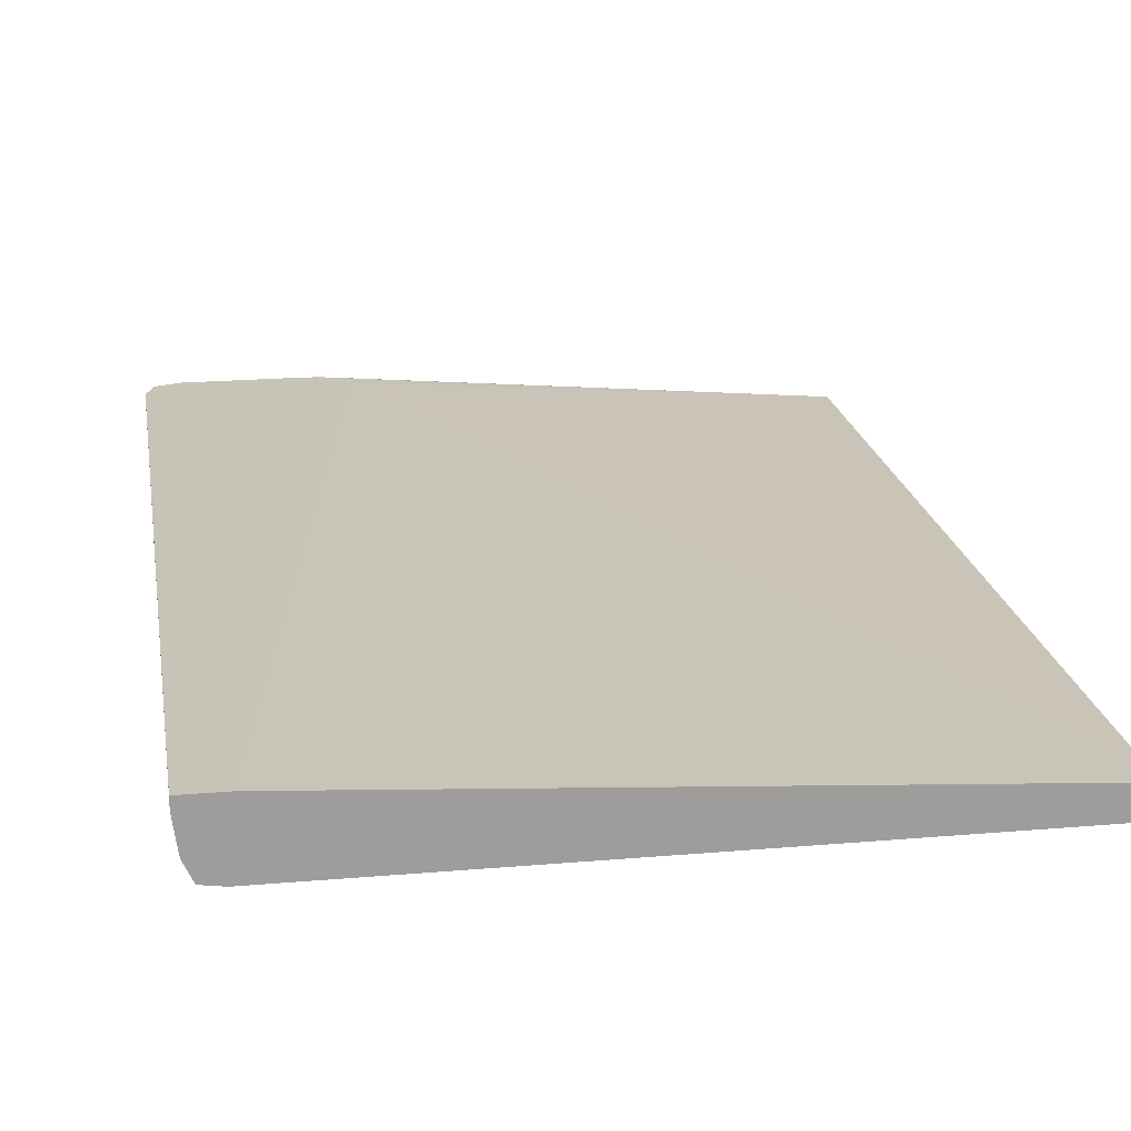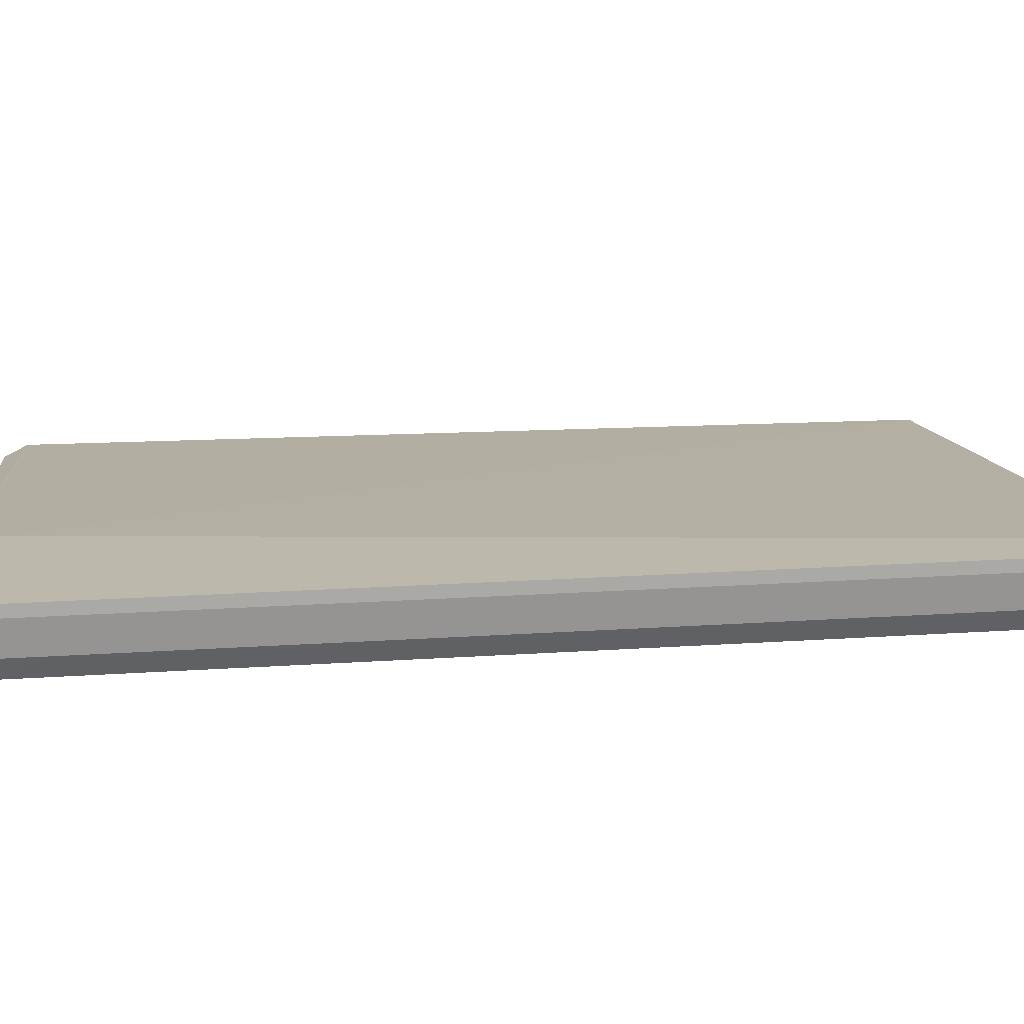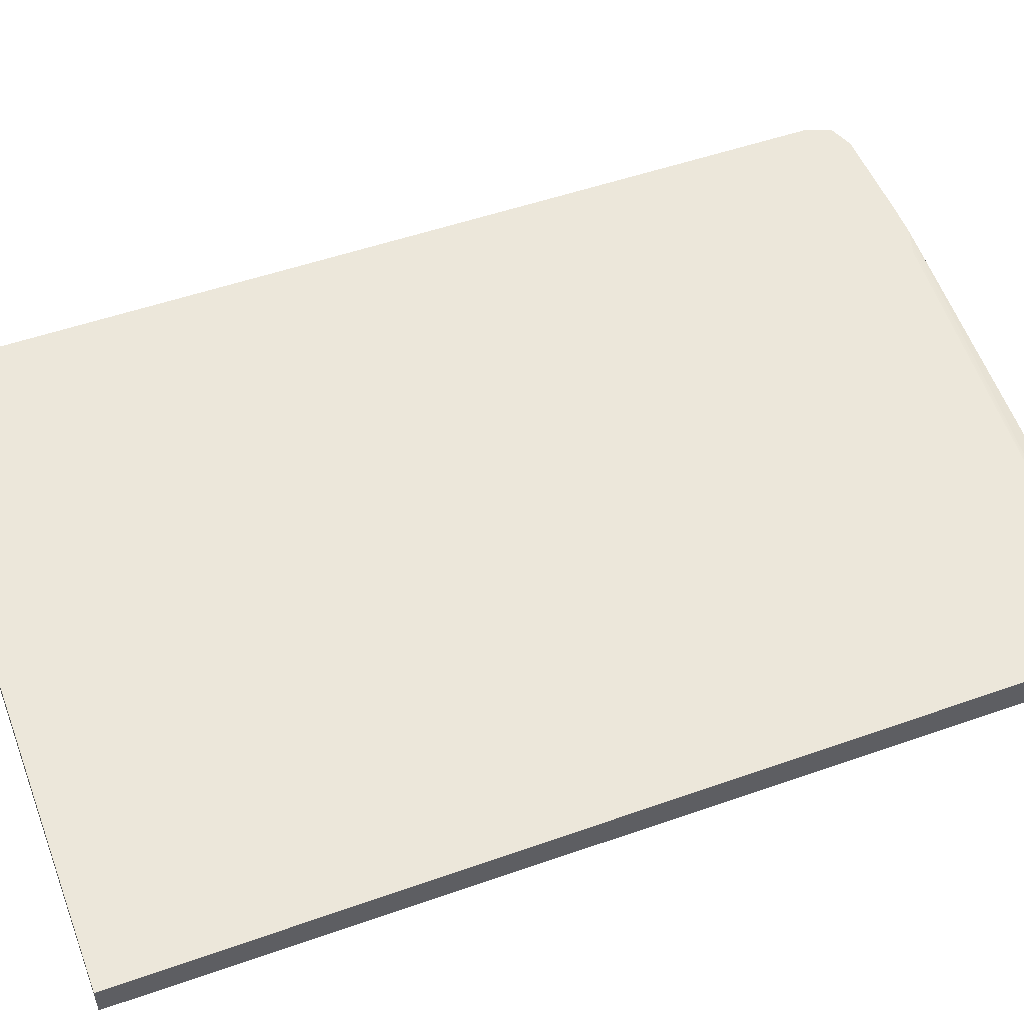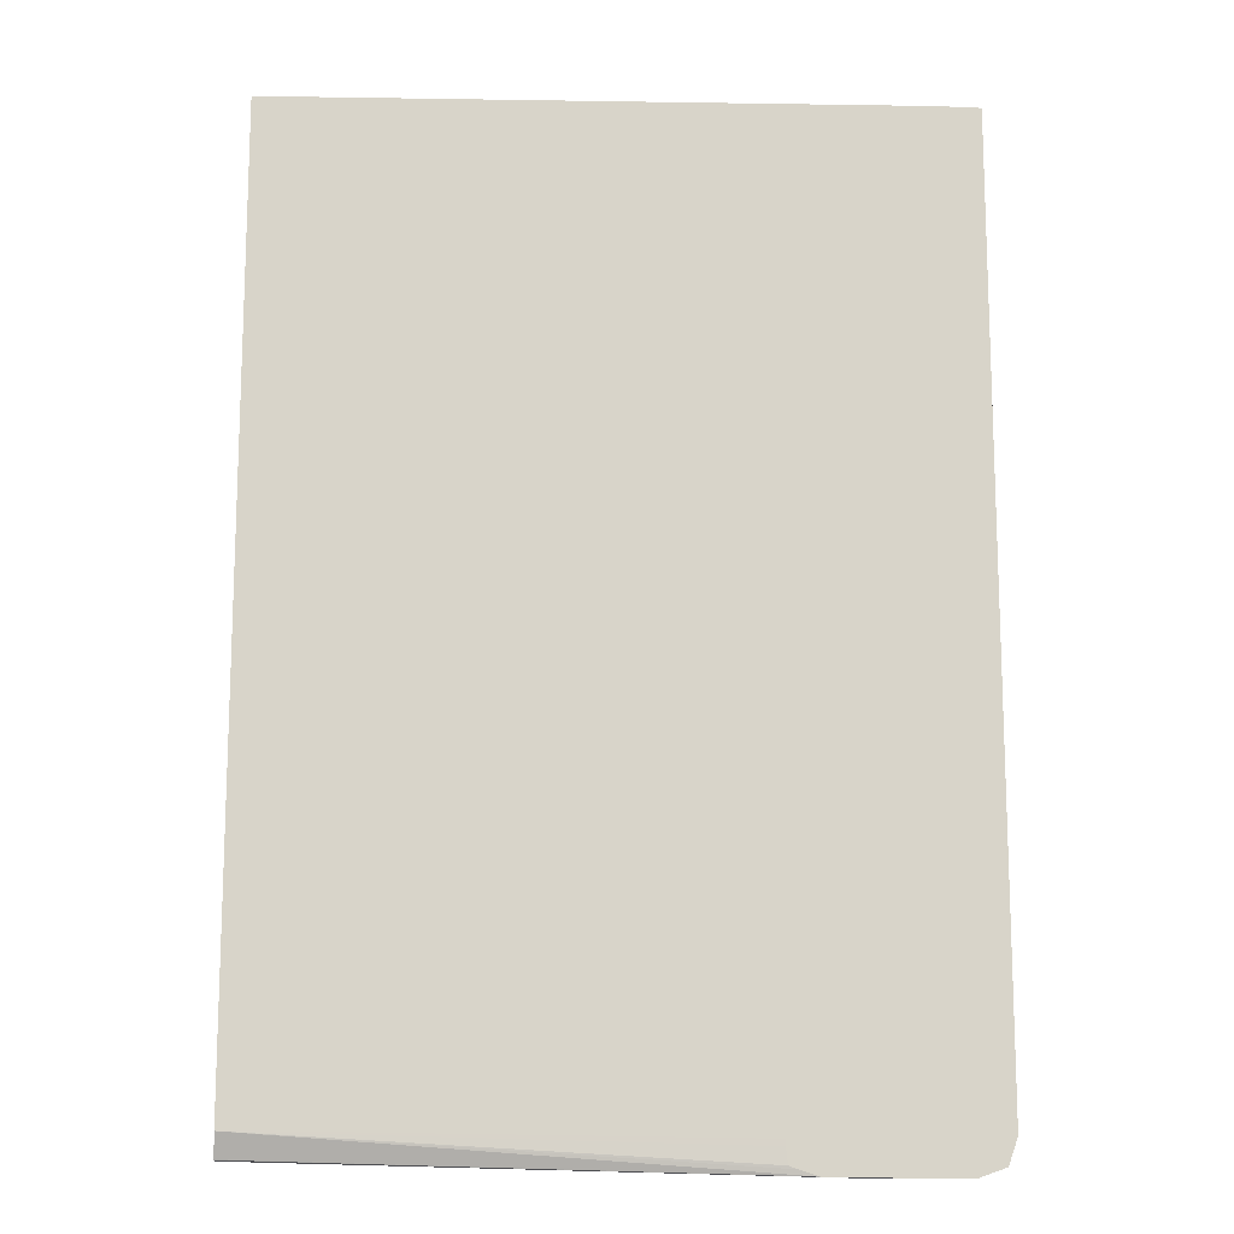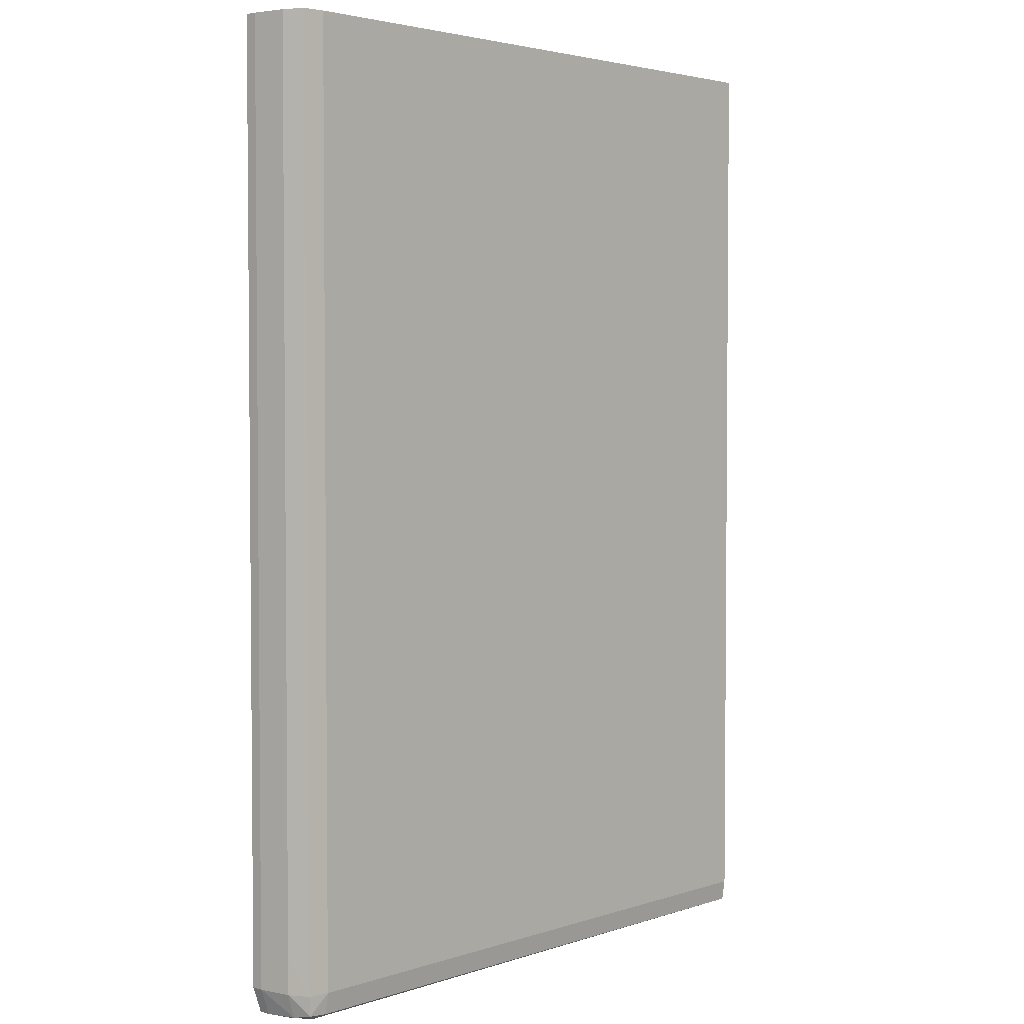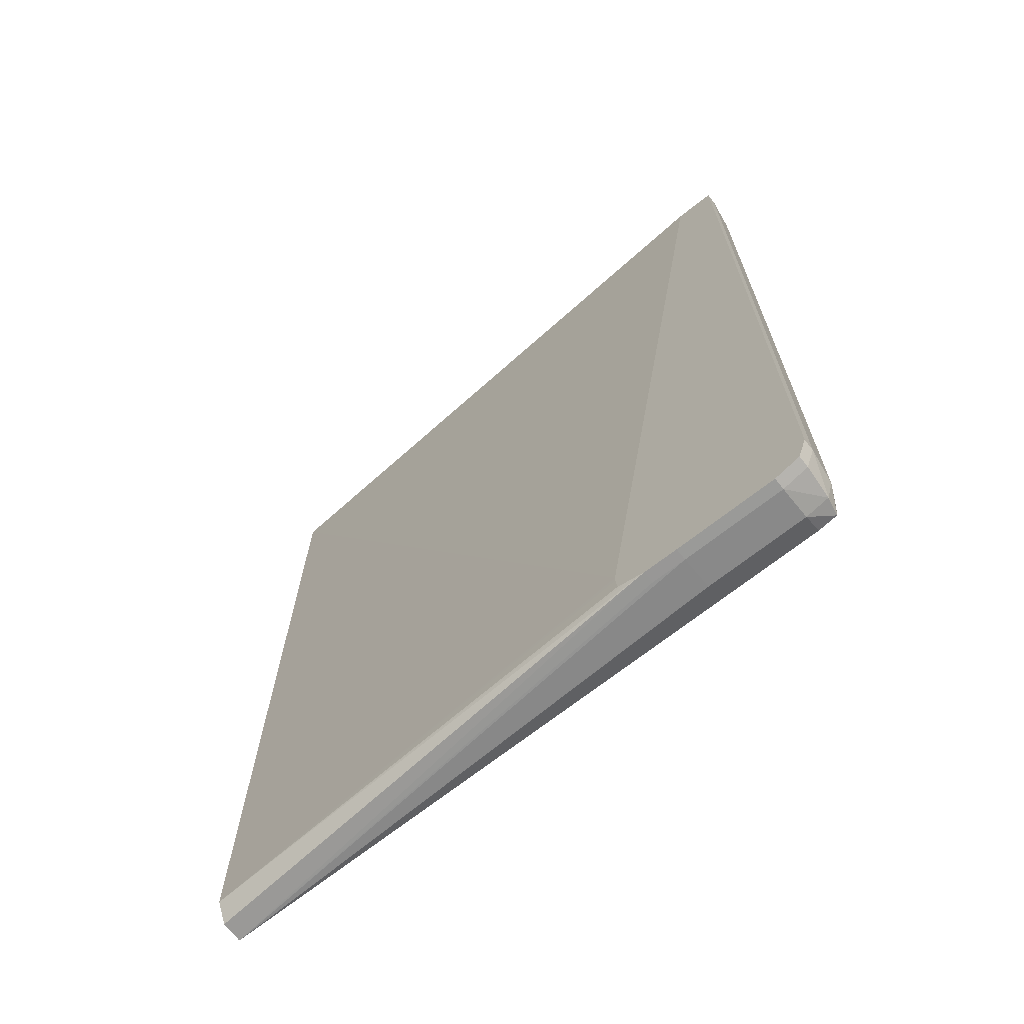
<metadata>
{"format":"obj","ext":"obj","renderer":"f3d","projection":"perspective","resolution":1024,"background":"white","views":[{"elev":19.8,"azim":-9.1,"up":"+Y"},{"elev":14.8,"azim":-98.9,"up":"+Y"},{"elev":51.3,"azim":69.1,"up":"+Y"},{"elev":-13.5,"azim":174.5,"up":"+Z"},{"elev":3.2,"azim":-47.8,"up":"+Z"},{"elev":-69.2,"azim":-141.7,"up":"+Z"}]}
</metadata>
<code>
v -369.1 3.229 -307.4
v -528.6 13.05 -307.4
v -369.1 -4.166 -307.4
v -369.1 4.759 -543.2
v -489.3 13.05 -544.8
v -539.4 13.05 -307.4
v -530.5 -4.166 -307.4
v -369.1 -4.166 -535.6
v -369.1 4.759 -543.3
v -489.3 13.05 -546.4
v -539.4 10.1 -307.4
v -539.4 13.05 -535.6
v -535.9 -3.396 -307.4
v -530.5 -4.166 -535.6
v -369.1 -4.165 -544.1
v -369.1 1.963 -549.2
v -496.6 13.05 -552.7
v -491.9 13.05 -551.2
v -489.7 13.05 -550.4
v -538.2 1.617 -307.4
v -539.4 10.1 -535.6
v -539.4 13.05 -544.1
v -535.9 -3.396 -535.6
v -530.5 -4.165 -544.1
v -369.1 -3.42 -549.2
v -369.1 1.91 -549.3
v -496.6 10.1 -552.7
v -505.1 13.05 -552.9
v -369.1 -3.394 -549.4
v -538.2 1.617 -535.6
v -539.4 10.1 -544.1
v -537.1 13.05 -550.6
v -535.9 -3.394 -544.1
v -535.5 -3.138 -549
v -530.5 -3.394 -549.4
v -505.1 10.1 -552.9
v -530.5 13.05 -552.9
v -505.1 1.617 -551.7
v -496.6 1.617 -551.6
v -538.2 1.617 -544.1
v -537.1 10.1 -550.6
v -536.5 1.617 -550
v -530.5 1.617 -551.7
v -530.5 10.1 -552.9
f 1 2 6
f 1 6 11
f 1 11 20
f 1 20 13
f 1 13 7
f 1 7 3
f 1 3 8
f 1 8 15
f 1 15 25
f 1 25 29
f 1 29 26
f 1 26 16
f 1 16 9
f 1 9 4
f 1 4 5
f 1 5 2
f 2 5 10
f 2 10 19
f 2 19 18
f 2 18 17
f 2 17 28
f 2 28 37
f 2 37 32
f 2 32 22
f 2 22 12
f 2 12 6
f 3 7 14
f 3 14 8
f 4 9 10
f 4 10 5
f 6 12 21
f 6 21 11
f 7 13 23
f 7 23 14
f 8 14 24
f 8 24 15
f 9 16 17
f 9 17 18
f 9 18 19
f 9 19 10
f 11 21 30
f 11 30 20
f 12 22 31
f 12 31 21
f 13 20 30
f 13 30 23
f 14 23 33
f 14 33 24
f 15 24 25
f 16 26 17
f 17 27 36
f 17 36 28
f 17 26 29
f 17 29 27
f 21 31 40
f 21 40 30
f 22 32 41
f 22 41 31
f 23 30 33
f 24 33 34
f 24 34 35
f 24 35 25
f 25 35 29
f 27 29 36
f 28 36 44
f 28 44 37
f 29 35 43
f 29 43 38
f 29 38 39
f 29 39 36
f 30 40 33
f 31 41 42
f 31 42 40
f 32 37 44
f 32 44 41
f 33 40 34
f 34 40 42
f 34 42 43
f 34 43 35
f 36 39 38
f 36 38 43
f 36 43 44
f 41 44 42
f 42 44 43

</code>
